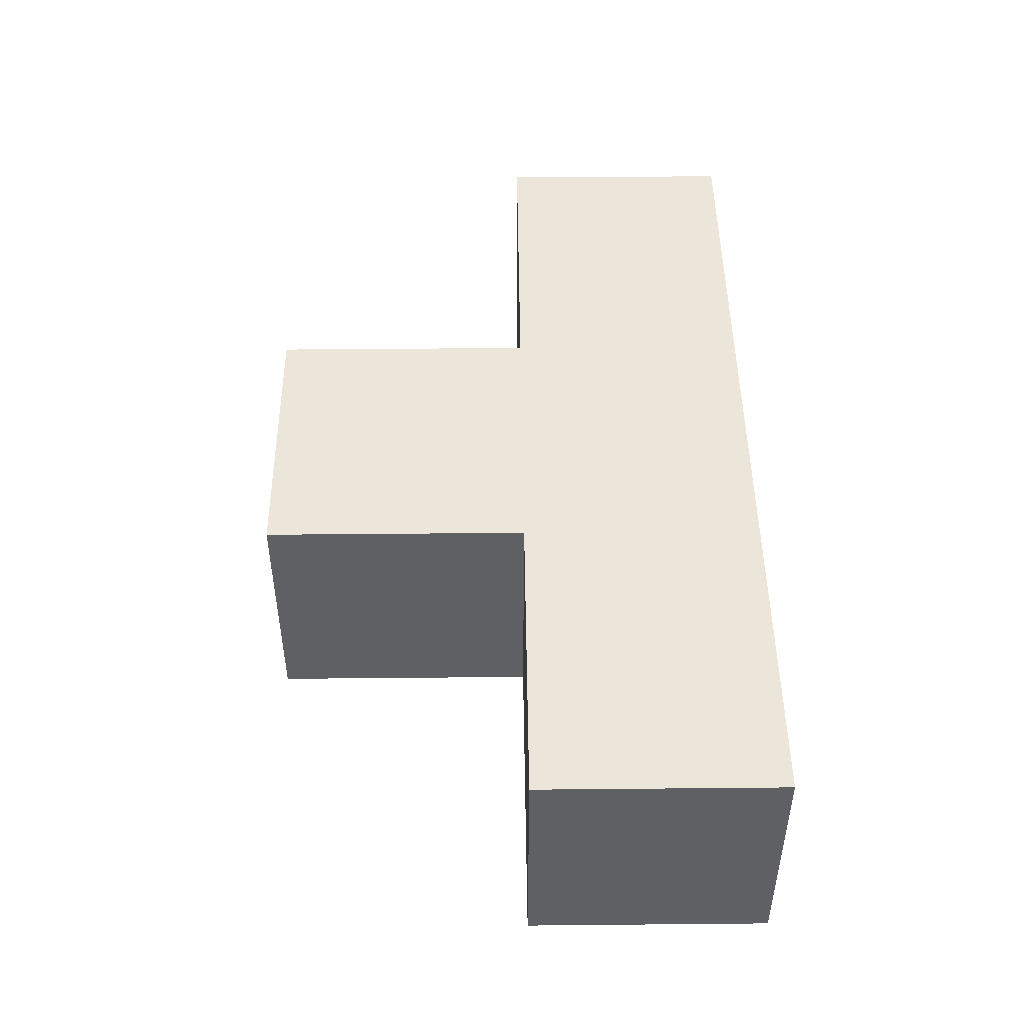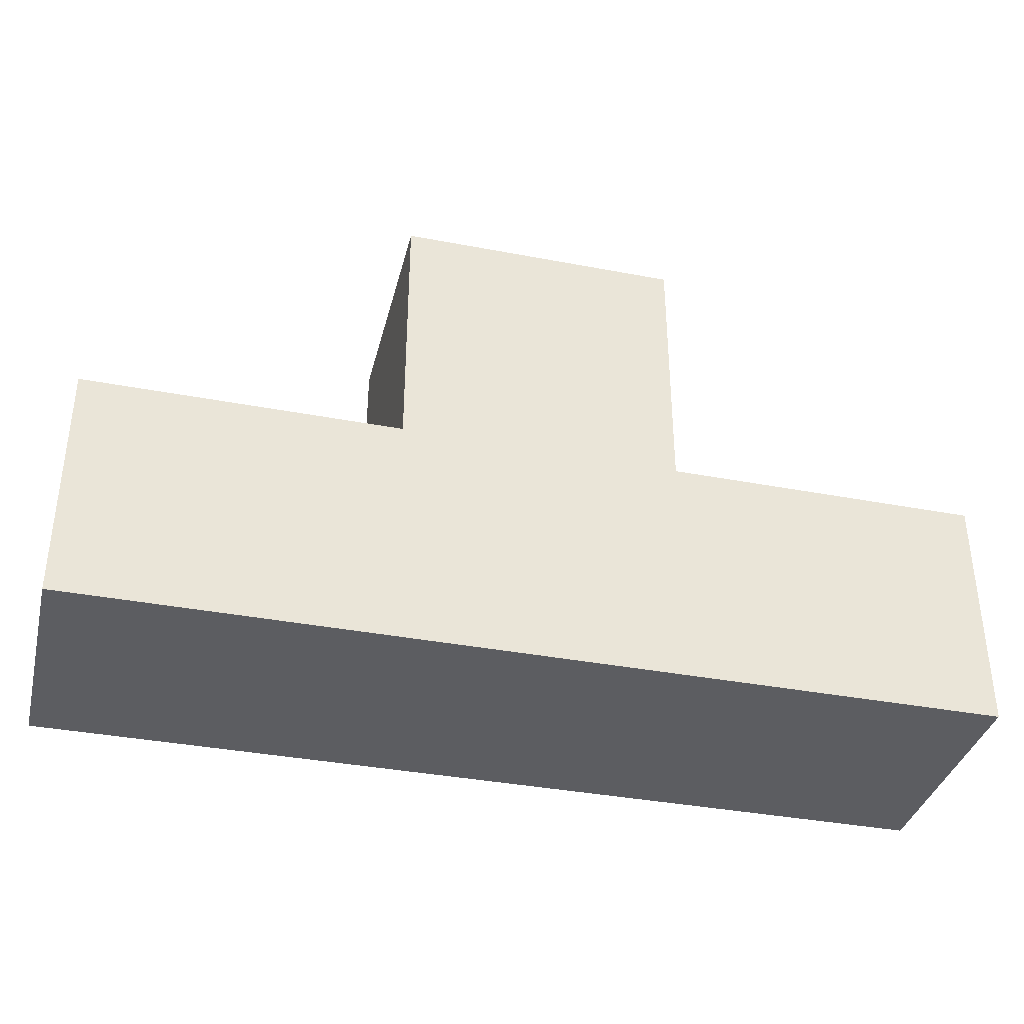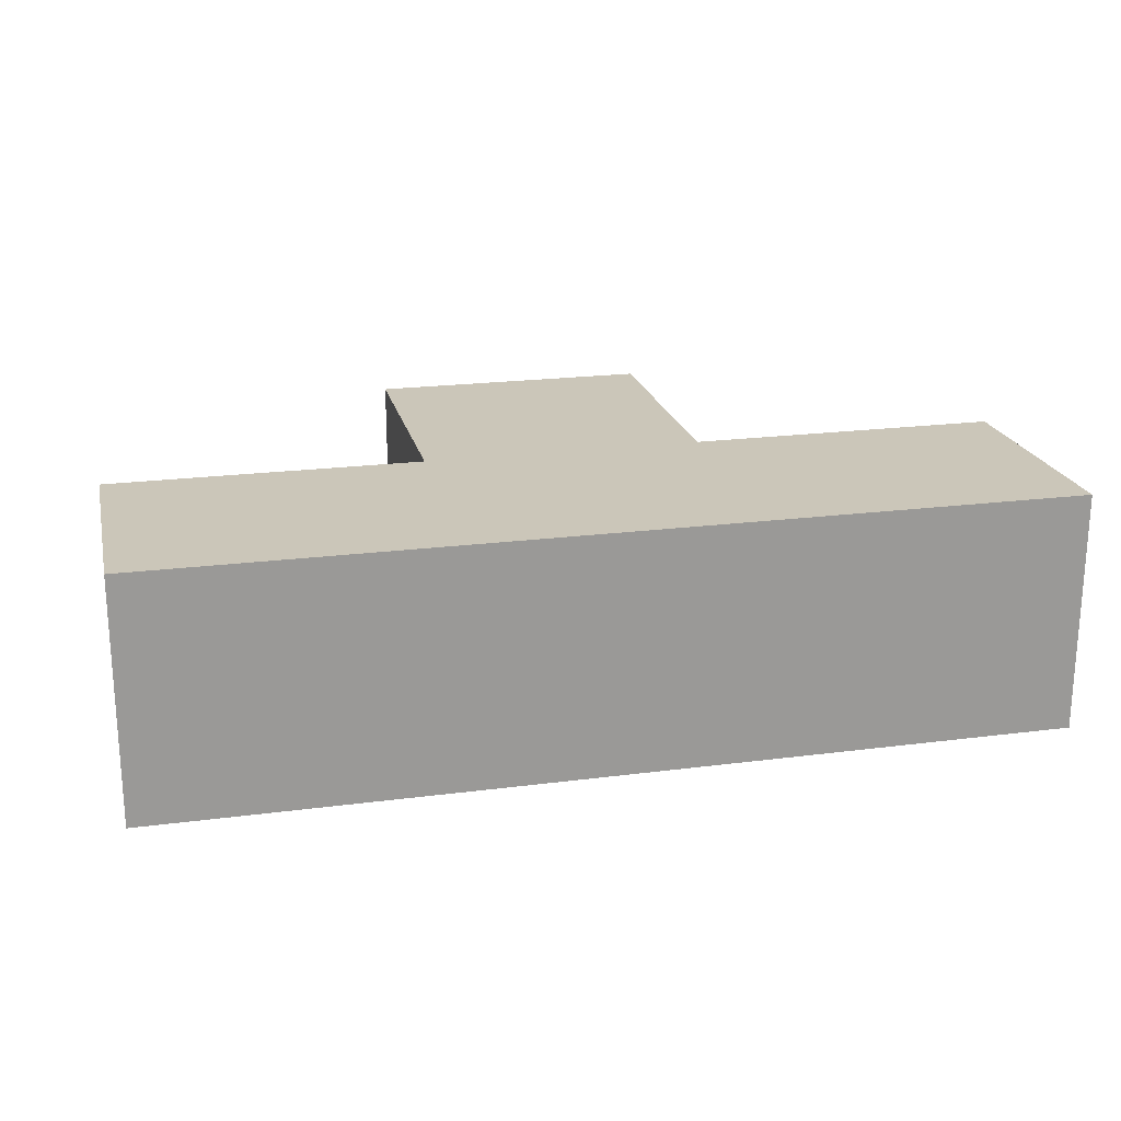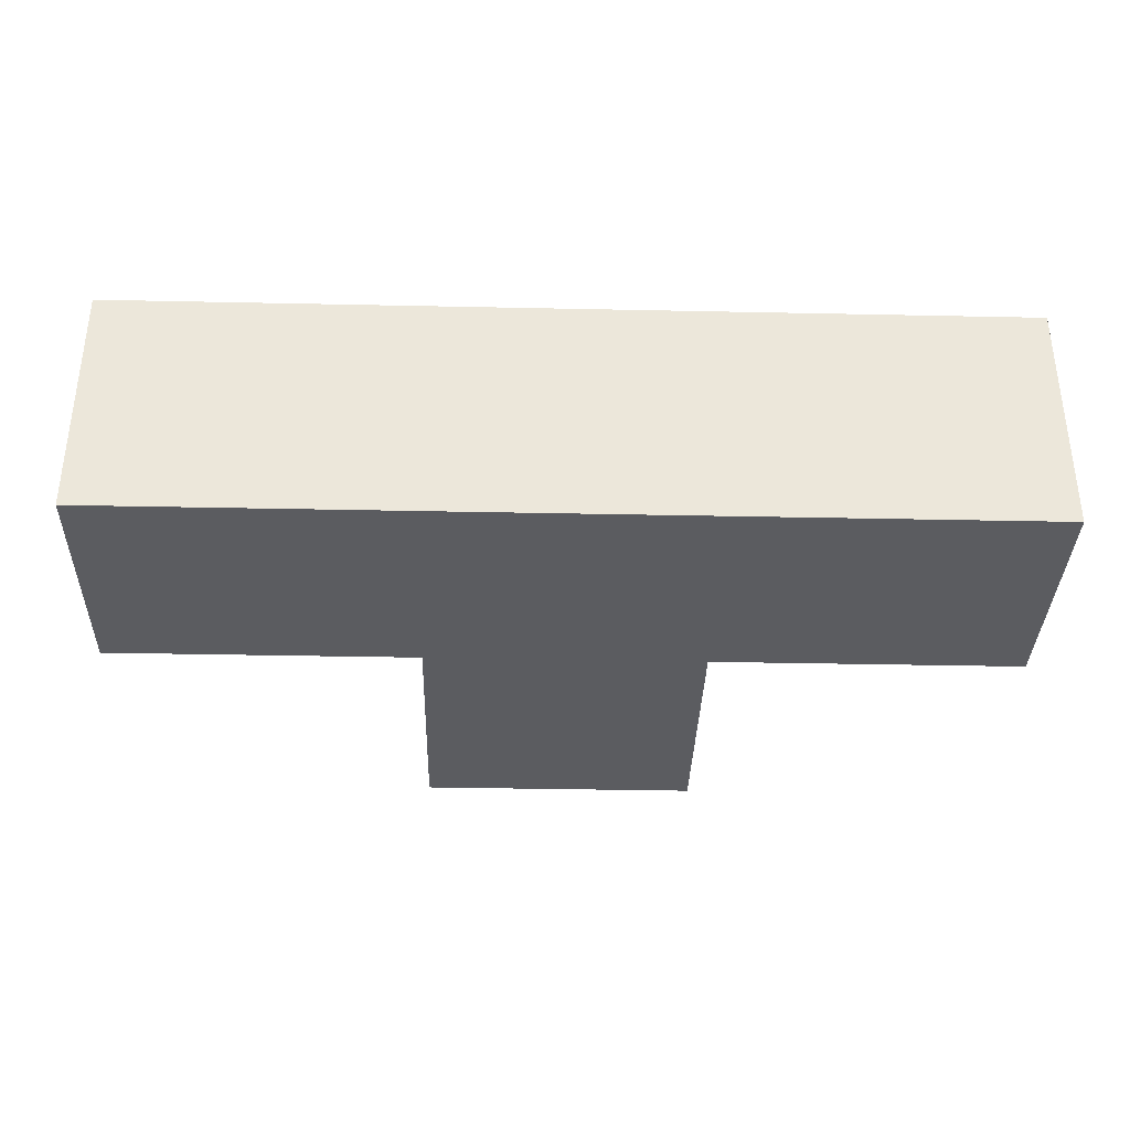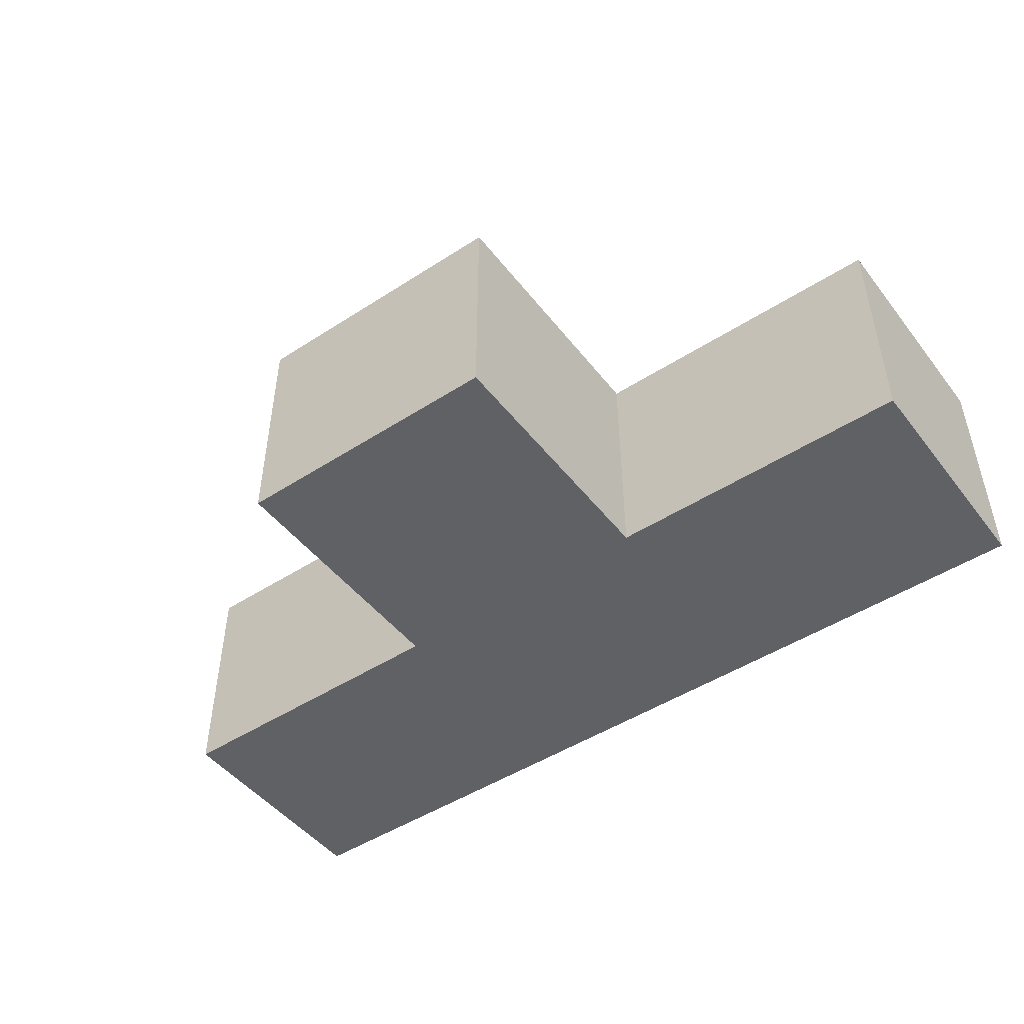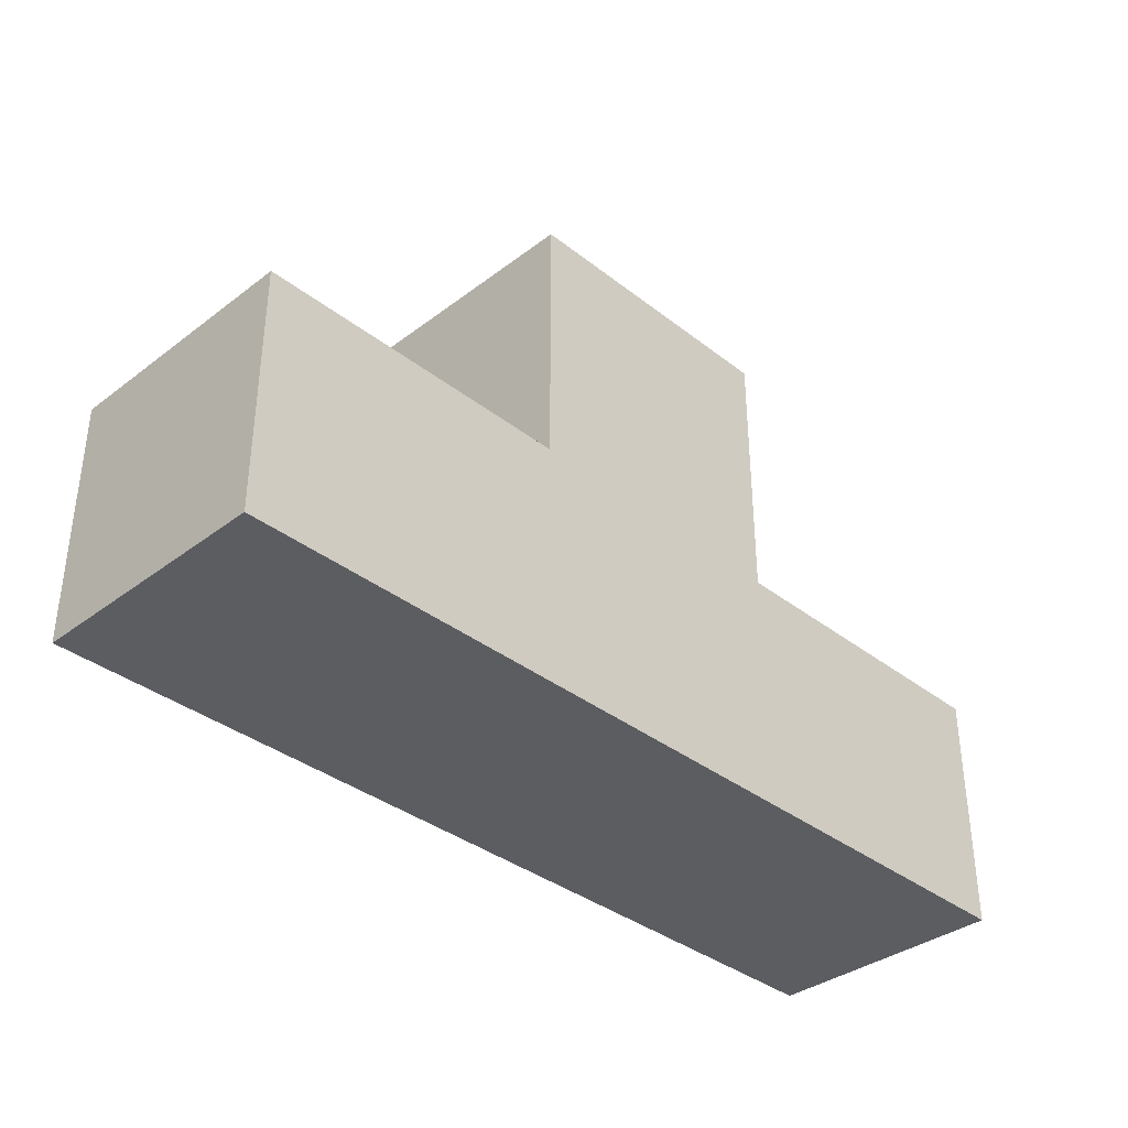
<metadata>
{"format":"obj","ext":"obj","renderer":"f3d","projection":"perspective","resolution":1024,"background":"white","views":[{"elev":47.4,"azim":-90.6,"up":"+Z"},{"elev":-36.7,"azim":166.1,"up":"+Y"},{"elev":20.9,"azim":-13.1,"up":"+Z"},{"elev":-34.9,"azim":-1.6,"up":"+Z"},{"elev":-47.7,"azim":-144.0,"up":"+Z"},{"elev":-36.3,"azim":-45.4,"up":"+Y"}]}
</metadata>
<code>
o Cube
v 3.756 1 -1
v 3.756 -1 -1
v 3.756 1 1
v 3.756 -1 1
v -1.16 1 -1
v 1.16 1 -1
v 1.16 1 1
v -1.16 1 1
v -1.16 3.181 -1
v 1.16 3.181 -1
v 1.16 3.181 1
v -1.16 3.181 1
v 1.16 -1 1
v 3.756 -1 1
v -3.756 -1 -1
v -3.756 -1 1
v -3.756 1 -1
v 3.756 1 1
v 3.756 1 -1
v 3.756 -1 -1
v -3.756 1 1
v 1.16 1 -1
v -1.16 1 1
v -1.16 -1 -1
v -1.16 -1 1
v -1.16 1 -1
v 1.16 1 1
v 1.16 -1 -1
f 1 4 2
f 1 20 19
f 5 22 26
f 8 26 23
f 3 19 18
f 7 23 27
f 2 14 20
f 4 18 14
f 6 27 22
f 5 10 6
f 12 10 9
f 8 9 5
f 6 11 7
f 7 12 8
f 27 19 22
f 23 16 25
f 28 14 13
f 22 20 28
f 21 15 16
f 17 24 15
f 26 28 24
f 15 25 16
f 24 13 25
f 18 13 14
f 27 25 13
f 21 26 17
f 1 3 4
f 1 2 20
f 5 6 22
f 8 5 26
f 3 1 19
f 7 8 23
f 2 4 14
f 4 3 18
f 6 7 27
f 5 9 10
f 12 11 10
f 8 12 9
f 6 10 11
f 7 11 12
f 27 18 19
f 23 21 16
f 28 20 14
f 22 19 20
f 21 17 15
f 17 26 24
f 26 22 28
f 15 24 25
f 24 28 13
f 18 27 13
f 27 23 25
f 21 23 26
o CollisionBox_CollisionBox.002
v 1.16 -1 1
v 3.756 -1 1
v -3.756 -1 -1
v -3.756 -1 1
v -3.756 1 -1
v 3.756 1 1
v 3.756 1 -1
v 3.756 -1 -1
v -3.756 1 1
v 1.16 1 -1
v -1.16 1 1
v -1.16 -1 -1
v -1.16 -1 1
v -1.16 1 -1
v 1.16 1 1
v 1.16 -1 -1
f 43 35 38
f 39 32 41
f 44 30 29
f 38 36 44
f 37 31 32
f 33 40 31
f 42 44 40
f 31 41 32
f 40 29 41
f 34 29 30
f 43 41 29
f 37 42 33
f 39 38 42
f 36 34 30
f 43 34 35
f 39 37 32
f 44 36 30
f 38 35 36
f 37 33 31
f 33 42 40
f 42 38 44
f 31 40 41
f 40 44 29
f 34 43 29
f 43 39 41
f 37 39 42
f 39 43 38
f 36 35 34
o CollisionBox.001_CollisionBox
v -1.16 1 -1
v 1.16 1 -1
v 1.16 1 1
v -1.16 1 1
v -1.16 3.181 -1
v 1.16 3.181 -1
v 1.16 3.181 1
v -1.16 3.181 1
f 45 50 46
f 52 50 49
f 48 49 45
f 46 51 47
f 47 52 48
f 46 48 45
f 45 49 50
f 52 51 50
f 48 52 49
f 46 50 51
f 47 51 52
f 46 47 48

</code>
